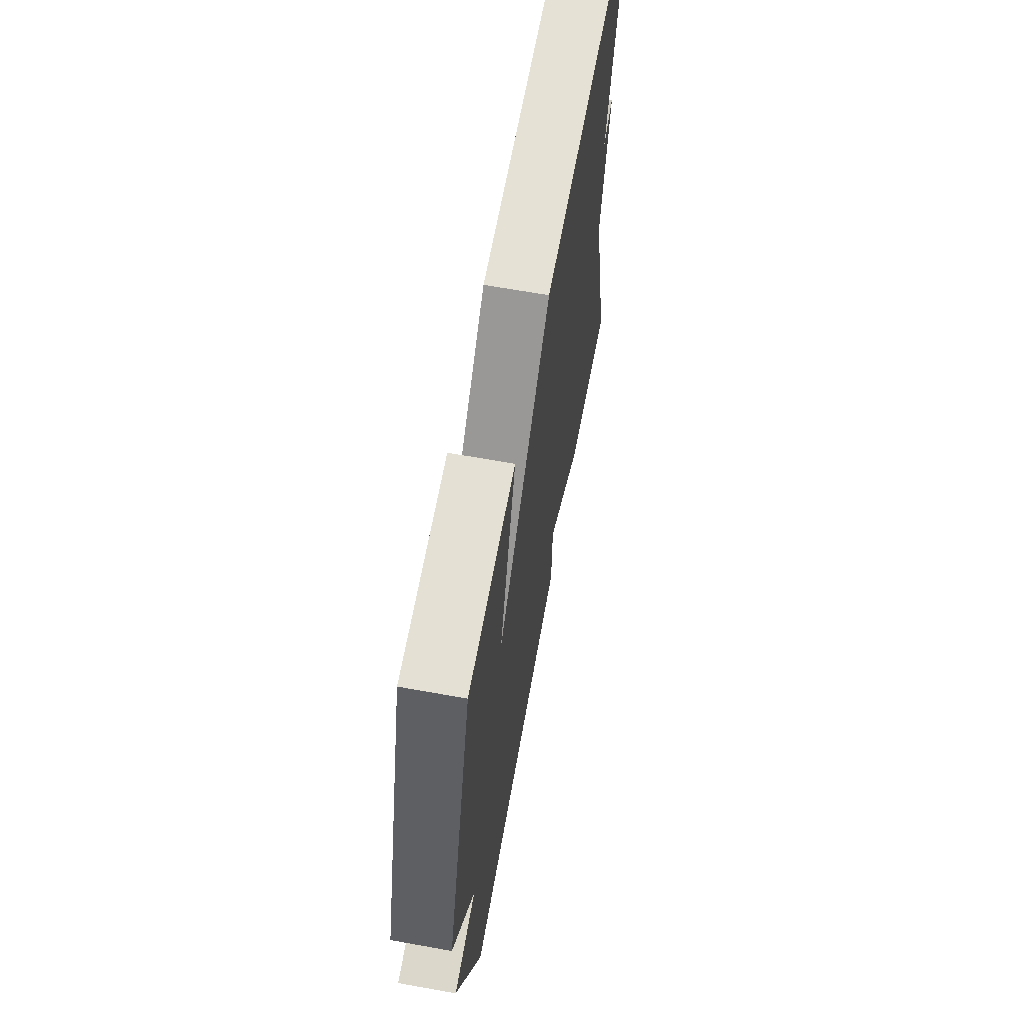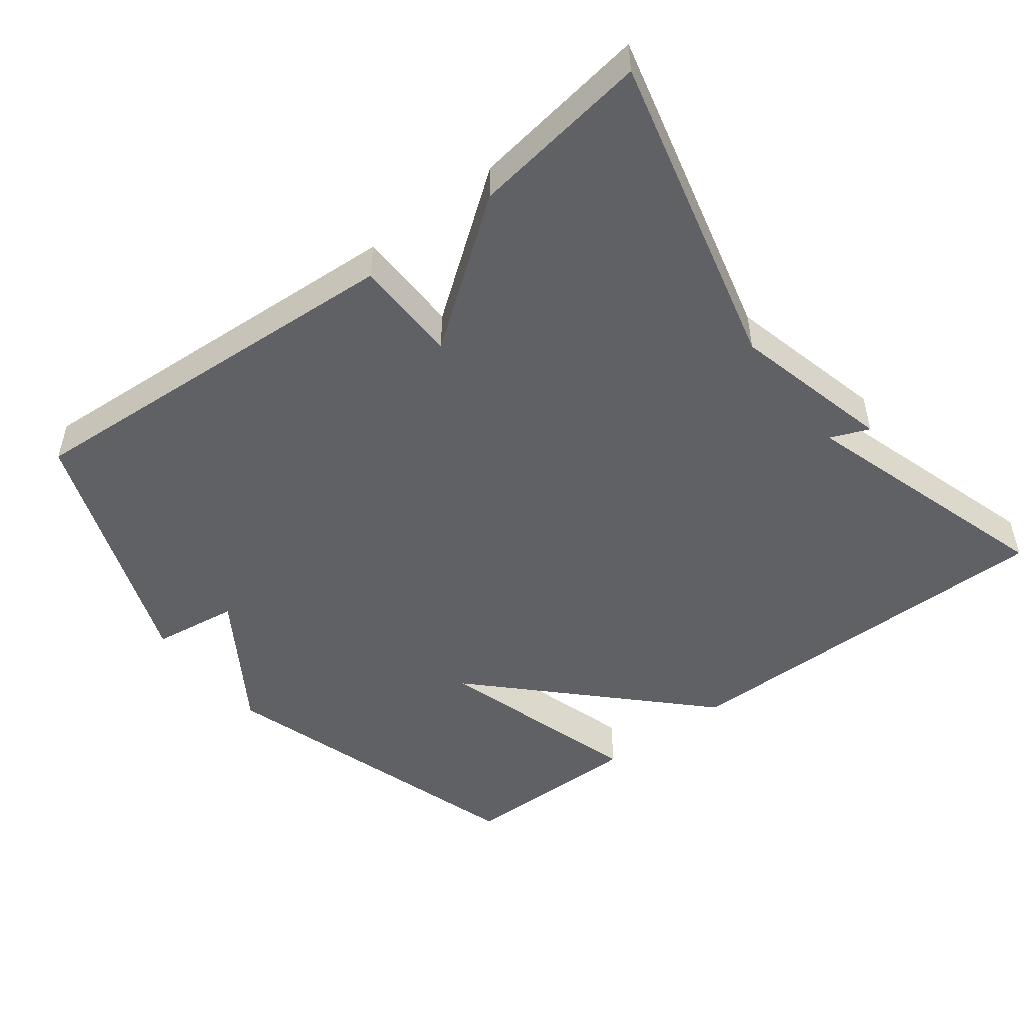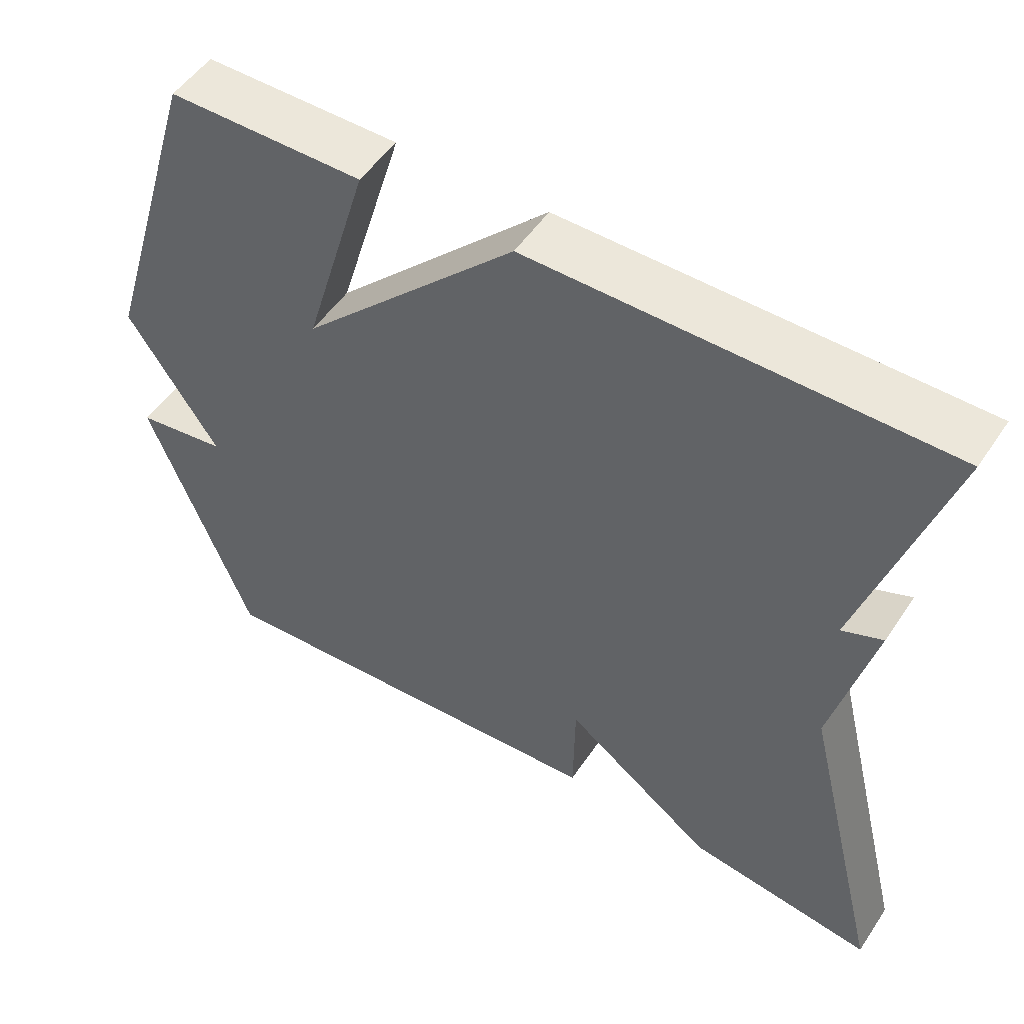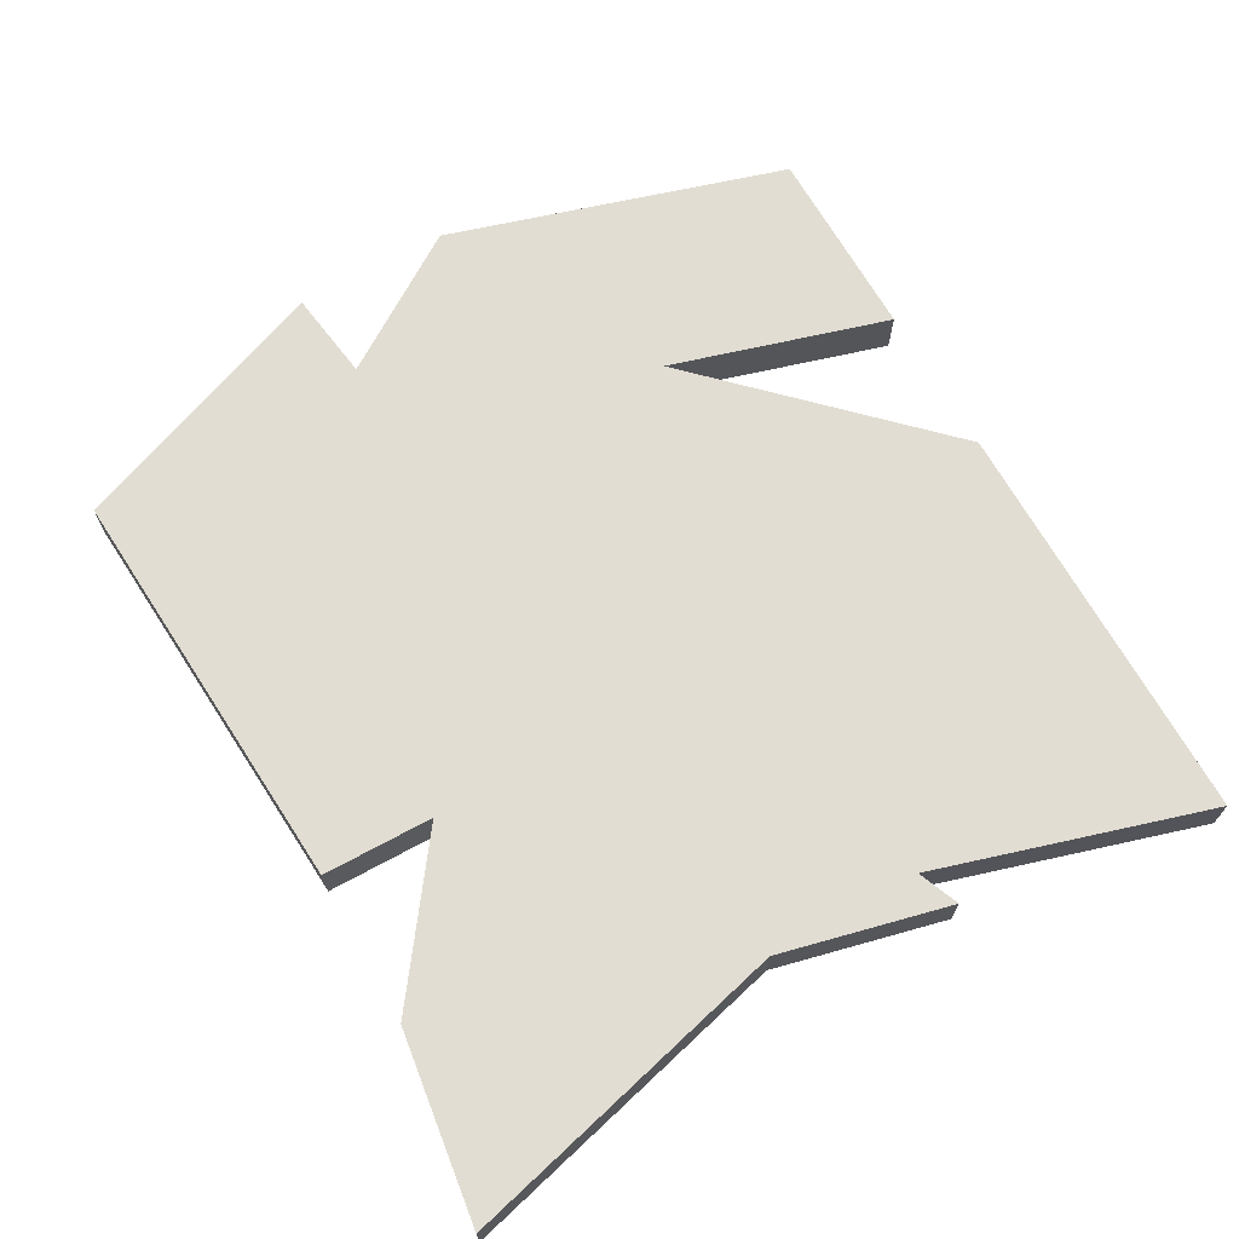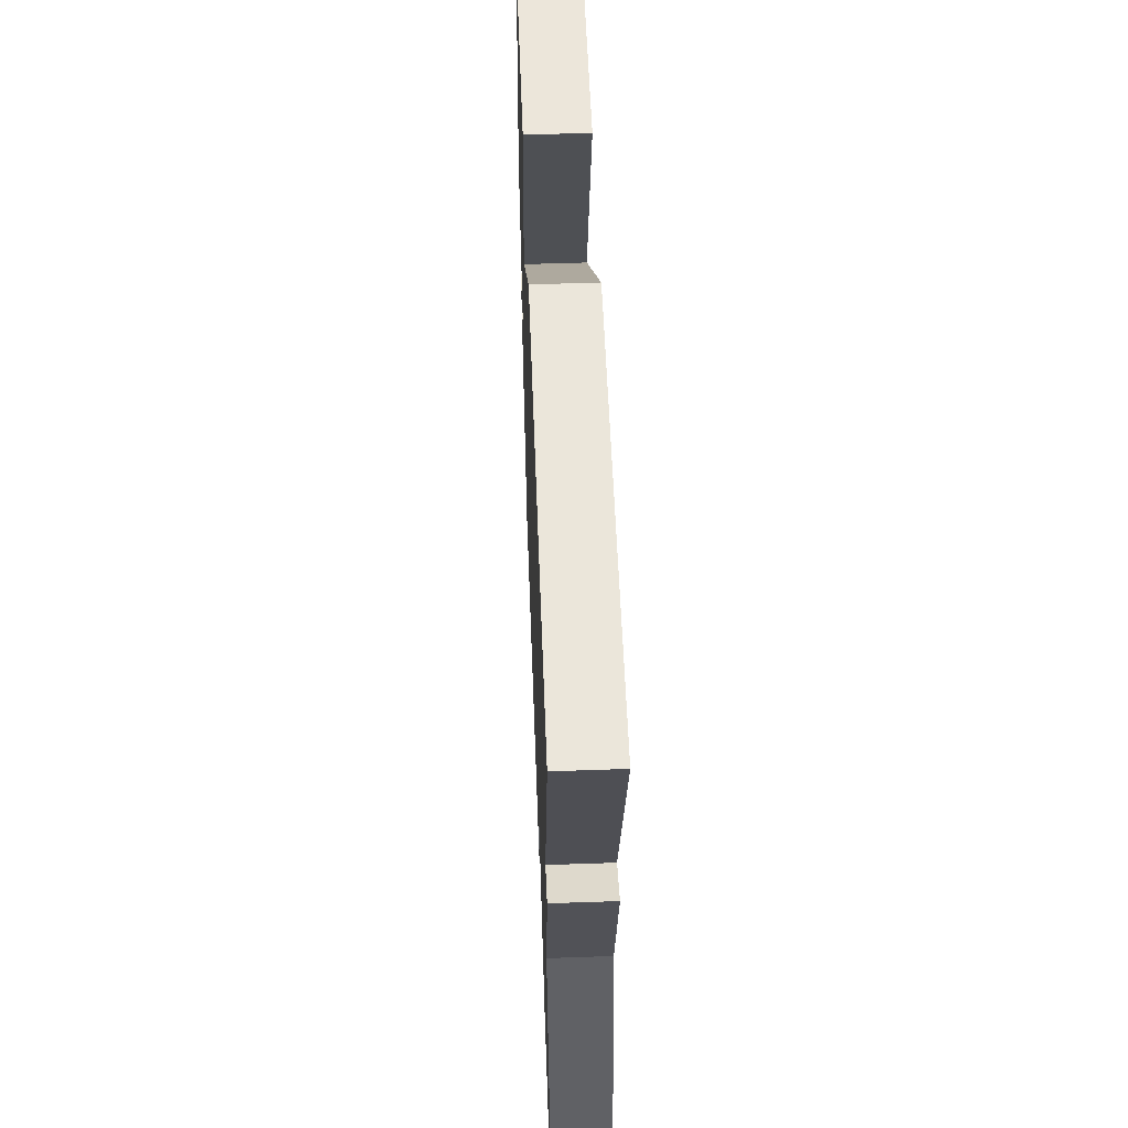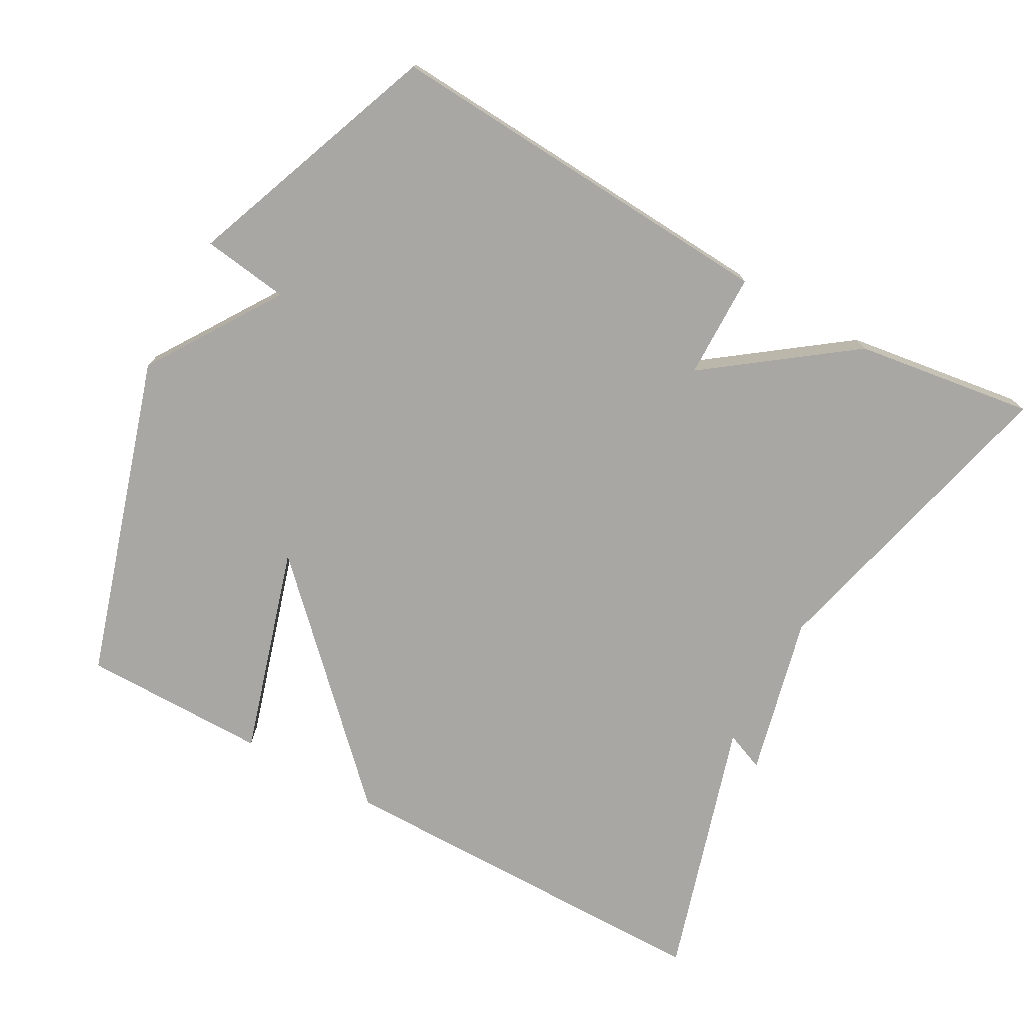
<metadata>
{"format":"obj","ext":"obj","renderer":"f3d","projection":"perspective","resolution":1024,"background":"white","views":[{"elev":65.1,"azim":100.3,"up":"+Z"},{"elev":-49.3,"azim":-142.5,"up":"+Y"},{"elev":51.7,"azim":-147.1,"up":"+Z"},{"elev":68.2,"azim":-119.4,"up":"+Y"},{"elev":54.6,"azim":-92.1,"up":"+Z"},{"elev":-74.8,"azim":151.1,"up":"+Y"}]}
</metadata>
<code>
v -0.5 0.07 -0.5
v -0.391 0.07 -0.06
v -0.445 0.07 0.162
v -0.391 0.07 0.14
v -0.5 0.07 0.5
v 0.043 0.07 0.501
v 0.329 0.07 0.212
v 0.243 0.07 0.501
v 0.5 0.07 0.5
v 0.636 0.07 0.054
v 0.516 0.07 -0.129
v 0.636 0.07 -0.146
v 0.5 0.07 -0.5
v -0.053 0.07 -0.465
v -0.055 0.07 -0.319
v -0.253 0.07 -0.465
v -0.5 0 -0.5
v -0.391 0 -0.06
v -0.445 0 0.162
v -0.391 0 0.14
v -0.5 0 0.5
v 0.043 0 0.501
v 0.329 0 0.212
v 0.243 0 0.501
v 0.5 0 0.5
v 0.636 0 0.054
v 0.516 0 -0.129
v 0.636 0 -0.146
v 0.5 0 -0.5
v -0.053 0 -0.465
v -0.055 0 -0.319
v -0.253 0 -0.465
f 15 16 1 2
f 13 14 15
f 12 13 15
f 11 12 15
f 9 10 11
f 8 9 11
f 7 8 11
f 7 11 15
f 6 7 15
f 5 6 15
f 4 5 15
f 2 3 4 15
f 18 17 32 31
f 31 30 29
f 31 29 28
f 31 28 27
f 27 26 25
f 27 25 24
f 27 24 23
f 31 27 23
f 31 23 22
f 31 22 21
f 31 21 20
f 31 20 19 18
f 1 17 18 2
f 2 18 19 3
f 3 19 20 4
f 4 20 21 5
f 5 21 22 6
f 6 22 23 7
f 7 23 24 8
f 8 24 25 9
f 9 25 26 10
f 10 26 27 11
f 11 27 28 12
f 12 28 29 13
f 13 29 30 14
f 14 30 31 15
f 15 31 32 16
f 16 32 17 1

</code>
